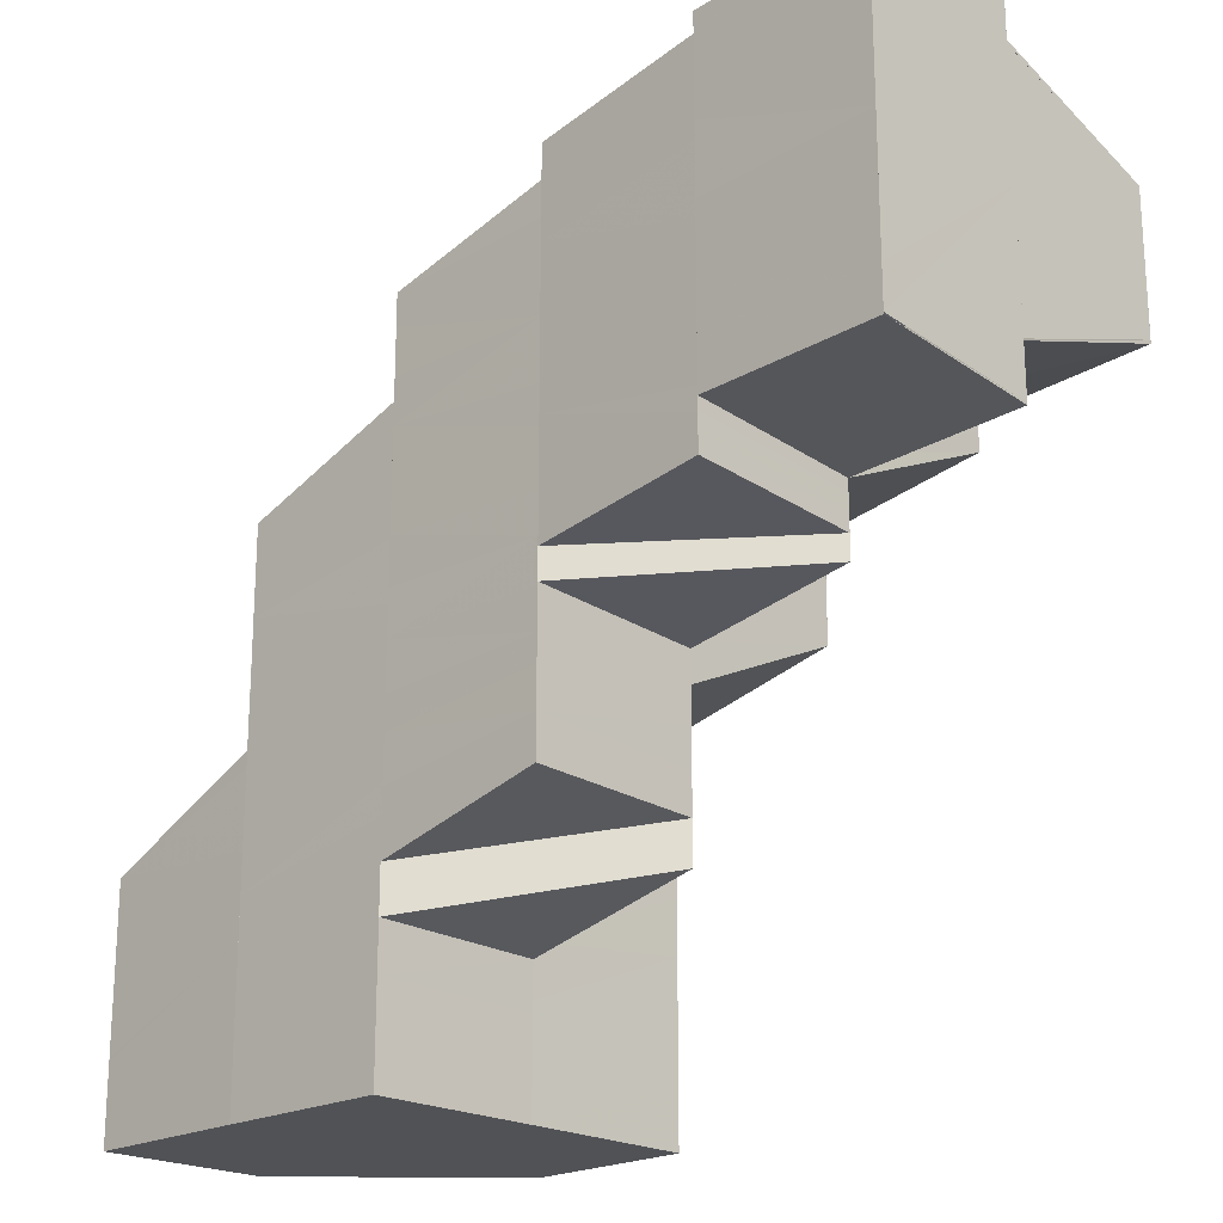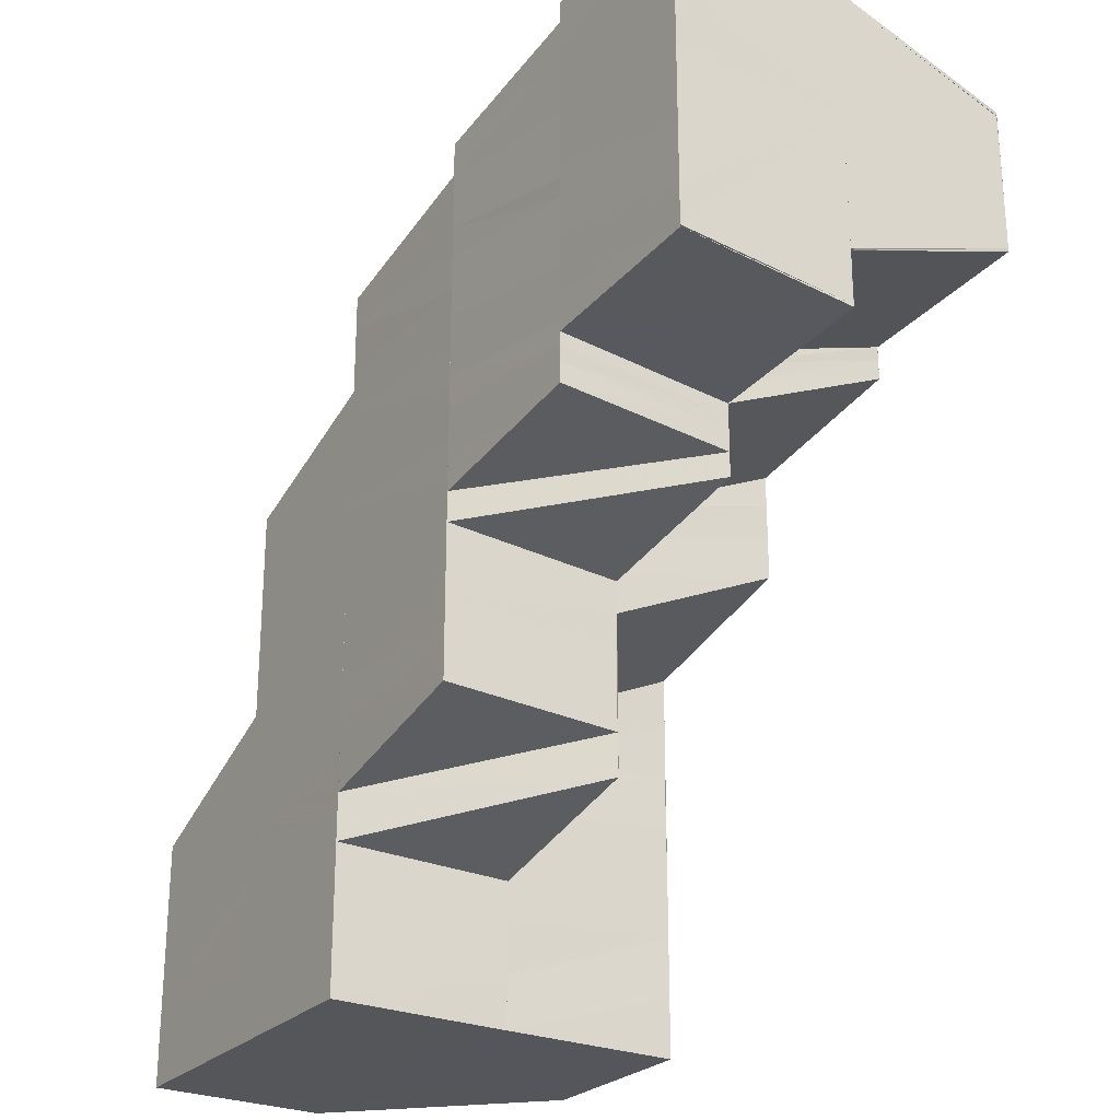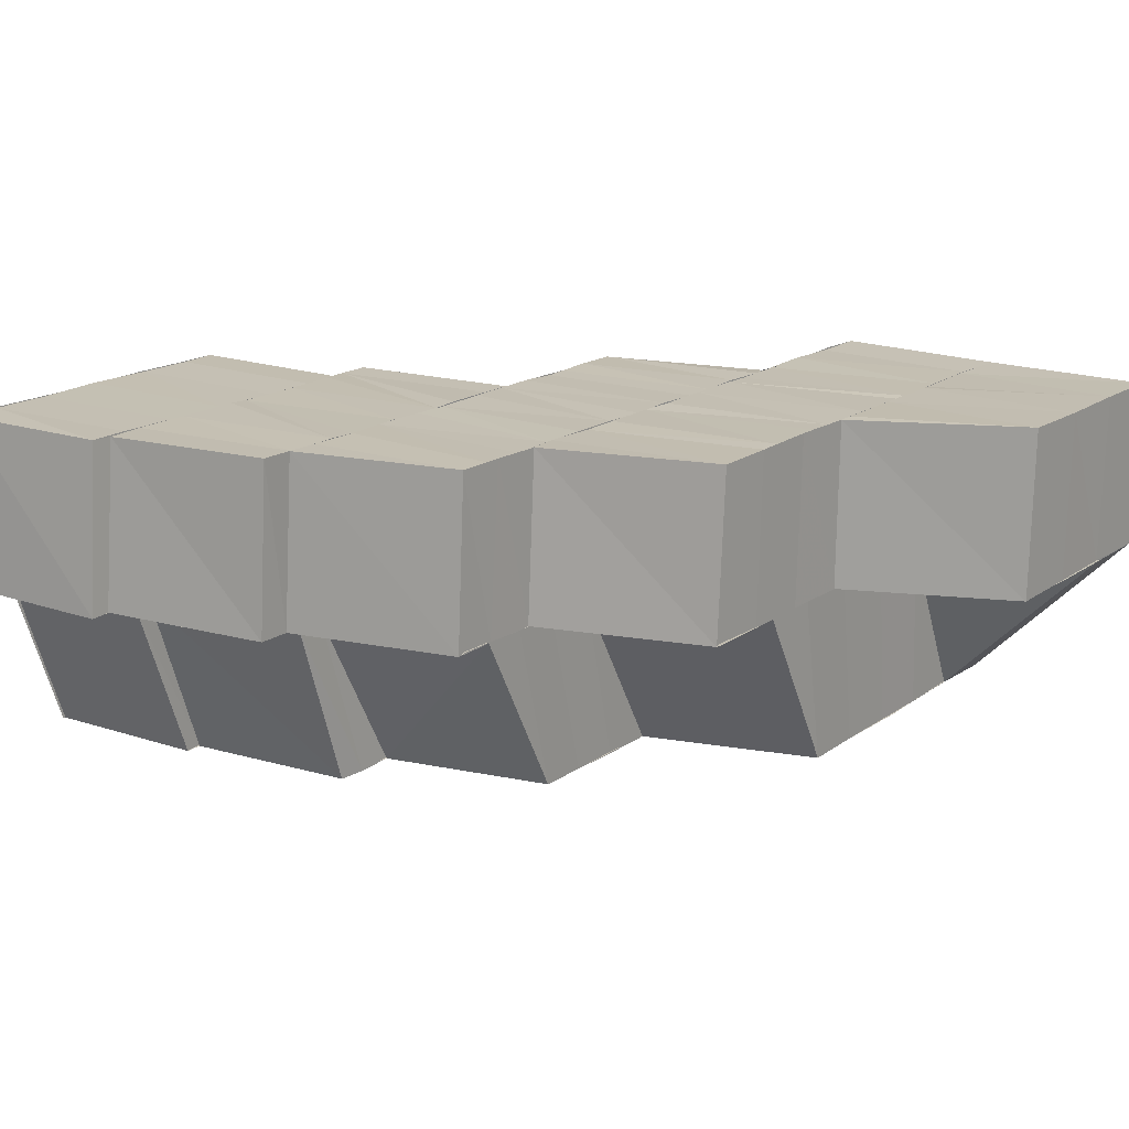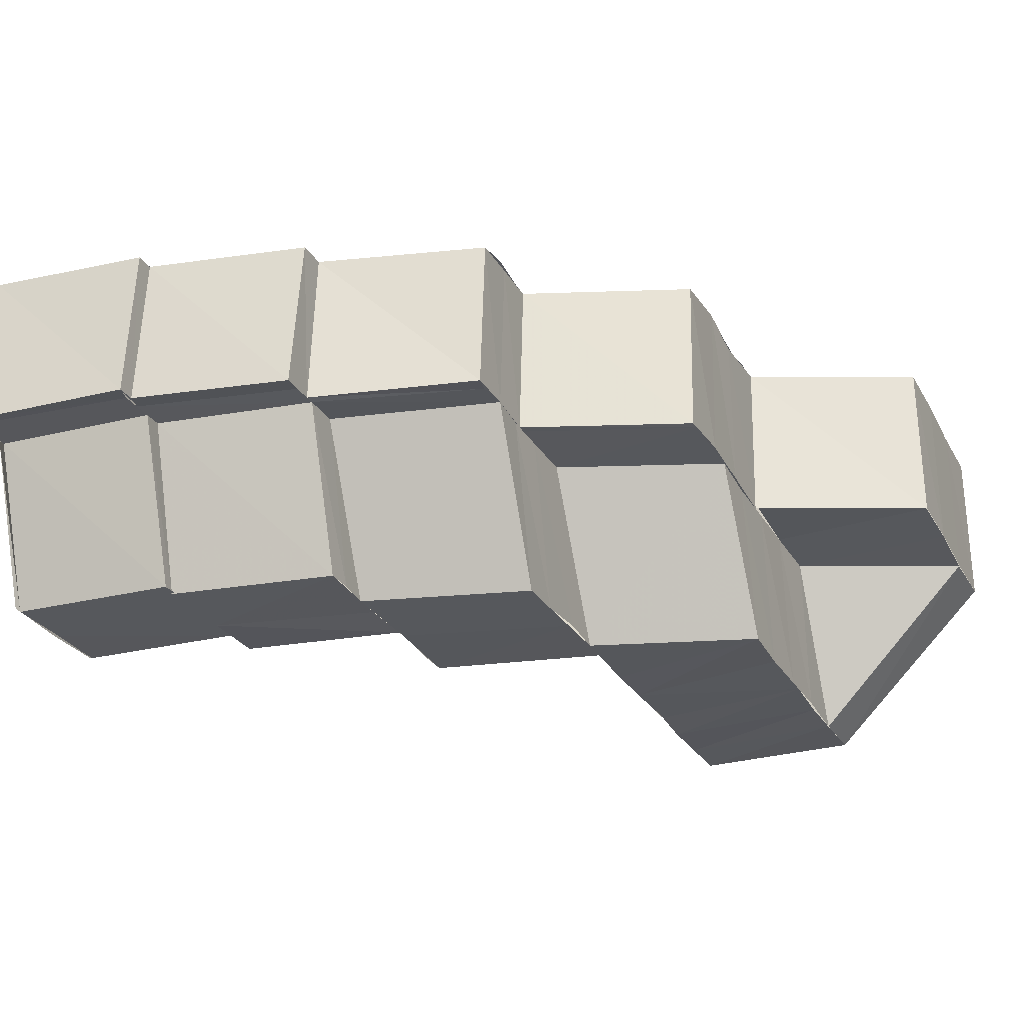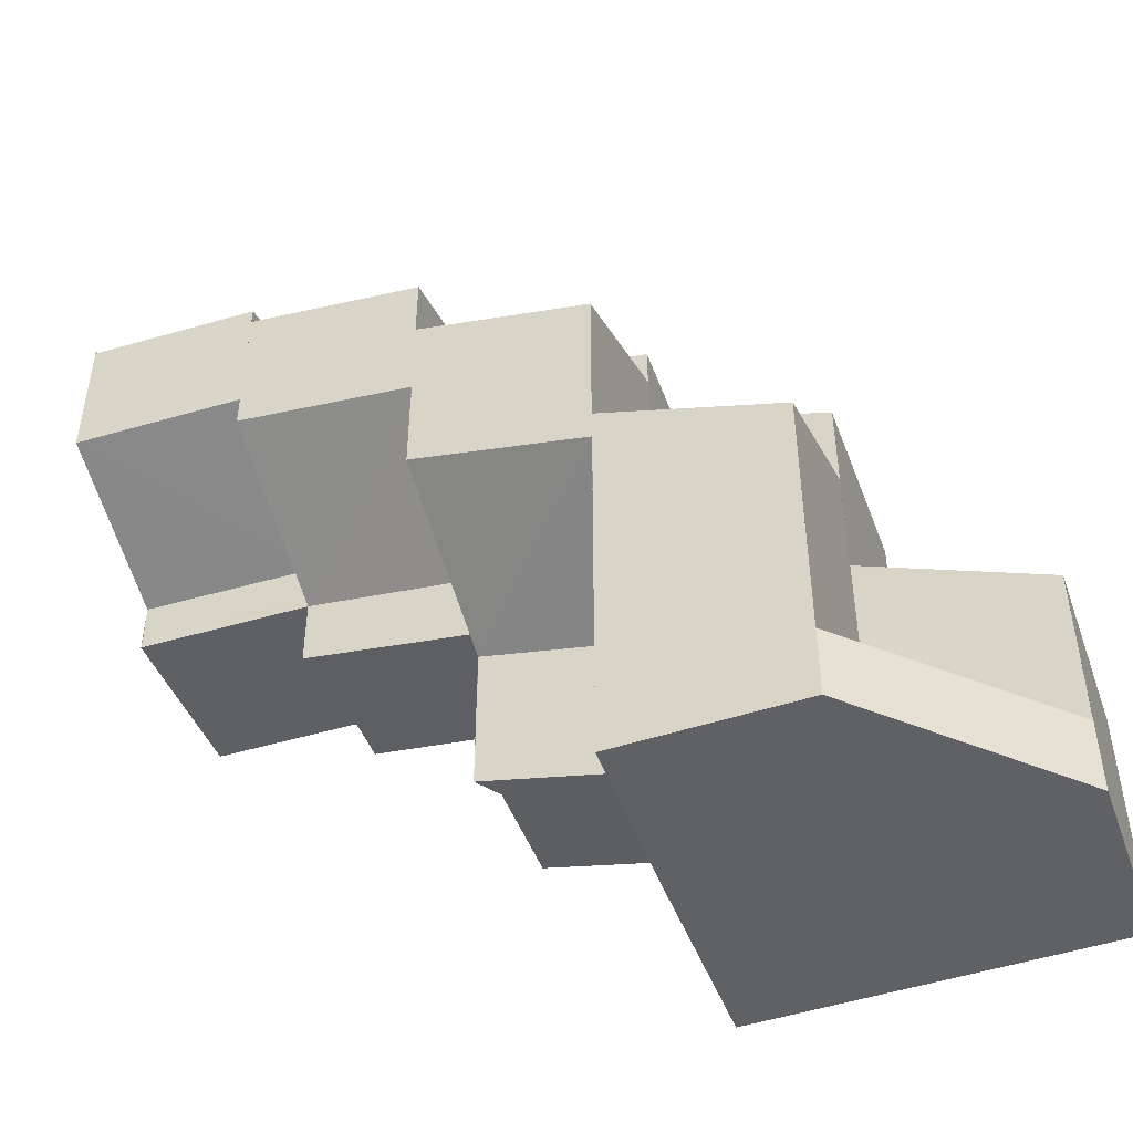
<metadata>
{"format":"obj","ext":"obj","renderer":"f3d","projection":"perspective","resolution":1024,"background":"white","views":[{"elev":-20.9,"azim":-135.9,"up":"+Z"},{"elev":-26.0,"azim":-123.1,"up":"+Z"},{"elev":17.6,"azim":36.8,"up":"+Y"},{"elev":-27.2,"azim":23.3,"up":"+Y"},{"elev":-48.3,"azim":20.1,"up":"+Z"}]}
</metadata>
<code>
o 8932
v 2228 1887 17.07
v 2228 1887 17.08
v 2228 1887 17.07
v 2228 1887 17.08
v 2228 1887 17.07
v 2228 1887 17.08
v 2228 1887 17.07
v 2228 1887 17.08
v 2228 1887 17.08
v 2228 1887 17.08
v 2228 1887 17.08
v 2228 1887 17.08
v 2228 1887 17.08
v 2228 1887 17.08
v 2228 1887 17.07
v 2228 1887 17.08
v 2228 1887 17.08
v 2228 1887 17.08
v 2228 1887 17.08
v 2228 1887 17.07
v 2228 1887 17.07
v 2228 1887 17.08
v 2228 1887 17.07
v 2228 1887 17.08
v 2228 1887 17.07
v 2228 1887 17.08
v 2228 1887 17.08
v 2228 1887 17.08
v 2228 1887 17.08
v 2228 1887 17.08
v 2228 1887 17.08
v 2228 1887 17.08
v 2228 1887 17.08
v 2228 1887 17.09
v 2228 1887 17.09
v 2228 1887 17.08
v 2228 1887 17.09
v 2228 1887 17.09
v 2228 1887 17.09
v 2228 1887 17.09
v 2228 1887 17.09
v 2228 1887 17.09
v 2228 1887 17.09
v 2228 1887 17.08
v 2228 1887 17.09
v 2228 1887 17.08
v 2228 1887 17.09
v 2228 1887 17.09
v 2228 1887 17.09
v 2228 1887 17.09
v 2228 1887 17.09
v 2228 1887 17.09
v 2228 1887 17.09
v 2228 1887 17.09
v 2228 1887 17.1
v 2228 1887 17.1
v 2228 1887 17.1
v 2228 1887 17.1
v 2228 1887 17.1
v 2228 1887 17.1
v 2228 1887 17.11
v 2228 1887 17.1
v 2228 1887 17.11
v 2228 1887 17.11
v 2228 1887 17.11
v 2228 1887 17.11
v 2228 1887 17.11
v 2228 1887 17.11
v 2228 1887 17.11
v 2228 1887 17.11
v 2228 1887 17.11
v 2228 1887 17.11
v 2228 1887 17.11
v 2228 1887 17.11
v 2228 1887 17.11
v 2228 1887 17.11
v 2228 1887 17.11
v 2228 1887 17.11
v 2228 1887 17.1
v 2228 1887 17.11
v 2228 1887 17.1
v 2228 1887 17.1
v 2228 1887 17.11
v 2228 1887 17.1
v 2228 1887 17.1
v 2228 1887 17.1
v 2228 1887 17.1
v 2228 1887 17.1
v 2228 1887 17.09
v 2228 1887 17.1
v 2228 1887 17.09
v 2228 1887 17.11
v 2228 1887 17.09
v 2228 1887 17.09
v 2228 1887 17.09
v 2228 1887 17.09
v 2228 1887 17.11
v 2228 1887 17.09
v 2228 1887 17.09
v 2228 1887 17.11
v 2228 1887 17.11
v 2228 1887 17.1
v 2228 1887 17.1
v 2228 1887 17.11
v 2228 1887 17.11
v 2228 1887 17.11
v 2228 1887 17.11
v 2228 1887 17.11
v 2228 1887 17.12
v 2228 1887 17.11
v 2228 1887 17.11
v 2228 1887 17.11
v 2228 1887 17.12
v 2228 1887 17.12
v 2228 1887 17.12
v 2228 1887 17.12
v 2228 1887 17.12
v 2228 1887 17.12
v 2228 1887 17.12
v 2228 1887 17.12
v 2228 1887 17.11
v 2228 1887 17.11
v 2228 1887 17.12
v 2228 1887 17.12
v 2228 1887 17.12
v 2228 1887 17.12
v 2228 1887 17.11
v 2228 1887 17.12
v 2228 1887 17.12
v 2228 1887 17.11
v 2228 1887 17.11
v 2228 1887 17.12
v 2228 1887 17.12
v 2228 1887 17.12
v 2228 1887 17.11
v 2228 1887 17.11
v 2228 1887 17.11
v 2228 1887 17.11
v 2228 1887 17.11
v 2228 1887 17.1
v 2228 1887 17.1
v 2228 1887 17.1
v 2228 1887 17.1
v 2228 1887 17.1
v 2228 1887 17.1
v 2228 1887 17.1
v 2228 1887 17.1
v 2228 1887 17.1
v 2228 1887 17.1
v 2228 1887 17.1
v 2228 1887 17.1
v 2228 1887 17.1
v 2228 1887 17.1
v 2228 1887 17.1
v 2228 1887 17.1
v 2228 1887 17.1
v 2228 1887 17.1
v 2228 1887 17.1
v 2228 1887 17.1
v 2228 1887 17.1
v 2228 1887 17.1
v 2228 1887 17.1
v 2228 1887 17.1
v 2228 1887 17.11
v 2228 1887 17.11
v 2228 1887 17.11
v 2228 1887 17.11
v 2228 1887 17.11
v 2228 1887 17.11
v 2228 1887 17.12
v 2228 1887 17.12
v 2228 1887 17.12
v 2228 1887 17.12
v 2228 1887 17.12
v 2228 1887 17.12
v 2228 1887 17.12
v 2228 1887 17.08
v 2228 1887 17.07
v 2228 1887 17.08
v 2228 1887 17.08
v 2228 1887 17.08
v 2228 1887 17.09
v 2228 1887 17.08
v 2228 1887 17.09
v 2228 1887 17.09
v 2228 1887 17.08
v 2228 1887 17.09
v 2228 1887 17.09
v 2228 1887 17.09
v 2228 1887 17.08
v 2228 1887 17.09
v 2228 1887 17.09
v 2228 1887 17.09
v 2228 1887 17.09
v 2228 1887 17.08
v 2228 1887 17.08
v 2228 1887 17.09
v 2228 1887 17.08
v 2228 1887 17.09
v 2228 1887 17.09
v 2228 1887 17.09
v 2228 1887 17.09
v 2228 1887 17.09
v 2228 1887 17.09
v 2228 1887 17.08
v 2228 1887 17.08
v 2228 1887 17.08
v 2228 1887 17.09
v 2228 1887 17.09
v 2228 1887 17.09
v 2228 1887 17.09
v 2228 1887 17.09
v 2228 1887 17.09
v 2228 1887 17.09
v 2228 1887 17.09
v 2228 1887 17.09
v 2228 1887 17.09
v 2228 1887 17.1
v 2228 1887 17.09
v 2228 1887 17.1
v 2228 1887 17.1
v 2228 1887 17.1
v 2228 1887 17.1
v 2228 1887 17.1
v 2228 1887 17.1
v 2228 1887 17.1
v 2228 1887 17.1
v 2228 1887 17.1
v 2228 1887 17.1
v 2228 1887 17.1
v 2228 1887 17.1
v 2228 1887 17.09
v 2228 1887 17.1
v 2228 1887 17.1
v 2228 1887 17.1
v 2228 1887 17.1
v 2228 1887 17.11
v 2228 1887 17.1
v 2228 1887 17.1
v 2228 1887 17.1
v 2228 1887 17.1
v 2228 1887 17.1
v 2228 1887 17.11
v 2228 1887 17.11
v 2228 1887 17.1
v 2228 1887 17.11
v 2228 1887 17.11
v 2228 1887 17.12
v 2228 1887 17.11
v 2228 1887 17.12
v 2228 1887 17.11
v 2228 1887 17.11
v 2228 1887 17.1
v 2228 1887 17.1
v 2228 1887 17.1
v 2228 1887 17.1
v 2228 1887 17.11
v 2228 1887 17.11
v 2228 1887 17.1
v 2228 1887 17.11
v 2228 1887 17.11
v 2228 1887 17.11
v 2228 1887 17.1
v 2228 1887 17.11
v 2228 1887 17.11
v 2228 1887 17.11
v 2228 1887 17.12
v 2228 1887 17.11
v 2228 1887 17.12
v 2228 1887 17.11
v 2228 1887 17.12
v 2228 1887 17.11
v 2228 1887 17.11
v 2228 1887 17.11
v 2228 1887 17.11
v 2228 1887 17.11
v 2228 1887 17.1
v 2228 1887 17.1
v 2228 1887 17.11
v 2228 1887 17.12
v 2228 1887 17.11
v 2228 1887 17.11
v 2228 1887 17.1
v 2228 1887 17.1
v 2228 1887 17.1
v 2228 1887 17.12
v 2228 1887 17.1
v 2228 1887 17.1
v 2228 1887 17.12
v 2228 1887 17.12
v 2228 1887 17.12
v 2228 1887 17.12
v 2228 1887 17.12
v 2228 1887 17.12
v 2228 1887 17.12
v 2228 1887 17.12
v 2228 1887 17.11
v 2228 1887 17.12
v 2228 1887 17.11
v 2228 1887 17.08
v 2228 1887 17.07
v 2228 1887 17.08
v 2228 1887 17.07
v 2228 1887 17.08
v 2228 1887 17.08
v 2228 1887 17.08
v 2228 1887 17.08
v 2228 1887 17.09
v 2228 1887 17.09
v 2228 1887 17.08
v 2228 1887 17.09
v 2228 1887 17.09
v 2228 1887 17.09
v 2228 1887 17.09
v 2228 1887 17.1
v 2228 1887 17.09
v 2228 1887 17.1
v 2228 1887 17.1
v 2228 1887 17.1
v 2228 1887 17.1
v 2228 1887 17.1
v 2228 1887 17.1
v 2228 1887 17.1
v 2228 1887 17.11
v 2228 1887 17.1
v 2228 1887 17.1
v 2228 1887 17.1
v 2228 1887 17.1
v 2228 1887 17.1
v 2228 1887 17.09
v 2228 1887 17.09
v 2228 1887 17.09
v 2228 1887 17.1
v 2228 1887 17.1
v 2228 1887 17.11
v 2228 1887 17.08
v 2228 1887 17.07
v 2228 1887 17.08
v 2228 1887 17.08
v 2228 1887 17.07
v 2228 1887 17.08
v 2228 1887 17.08
v 2228 1887 17.08
v 2228 1887 17.07
v 2228 1887 17.08
v 2228 1887 17.08
v 2228 1887 17.08
v 2228 1887 17.08
v 2228 1887 17.09
v 2228 1887 17.08
v 2228 1887 17.09
v 2228 1887 17.08
v 2228 1887 17.09
v 2228 1887 17.09
v 2228 1887 17.09
v 2228 1887 17.09
v 2228 1887 17.09
v 2228 1887 17.09
v 2228 1887 17.09
v 2228 1887 17.1
v 2228 1887 17.09
v 2228 1887 17.1
v 2228 1887 17.1
v 2228 1887 17.09
v 2228 1887 17.1
v 2228 1887 17.1
v 2228 1887 17.1
v 2228 1887 17.12
v 2228 1887 17.12
v 2228 1887 17.12
v 2228 1887 17.12
v 2228 1887 17.12
v 2228 1887 17.1
v 2228 1887 17.1
v 2228 1887 17.1
v 2228 1887 17.1
v 2228 1887 17.1
v 2228 1887 17.12
v 2228 1887 17.12
v 2228 1887 17.12
v 2228 1887 17.12
v 2228 1887 17.12
v 2228 1887 17.07
v 2228 1887 17.07
v 2228 1887 17.07
v 2228 1887 17.07
v 2228 1887 17.07
v 2228 1887 17.07
v 2228 1887 17.07
v 2228 1887 17.07
f 1 2 3
f 3 4 5
f 4 6 7
f 8 9 6
f 4 8 10
f 11 12 9
f 8 11 13
f 10 14 15
f 13 16 14
f 17 18 16
f 19 17 14
f 20 19 21
f 21 22 23
f 22 24 25
f 22 26 24
f 26 27 24
f 26 28 27
f 28 29 27
f 30 31 29
f 32 33 29
f 32 34 33
f 34 35 36
f 37 38 35
f 34 37 39
f 40 41 38
f 37 40 42
f 39 43 44
f 42 45 43
f 46 47 44
f 47 48 43
f 48 49 45
f 45 50 51
f 52 50 45
f 50 53 51
f 50 54 53
f 54 55 53
f 53 55 56
f 55 57 56
f 55 58 57
f 58 59 57
f 57 59 60
f 59 61 60
f 59 62 61
f 62 63 61
f 61 63 64
f 63 65 64
f 63 66 65
f 66 67 65
f 65 67 68
f 67 69 70
f 68 71 72
f 73 74 71
f 75 68 72
f 75 72 76
f 77 75 76
f 77 78 79
f 76 80 81
f 82 83 81
f 81 80 84
f 81 84 85
f 85 84 86
f 84 87 86
f 84 88 87
f 85 86 89
f 88 90 87
f 89 86 91
f 88 92 90
f 93 85 89
f 89 91 94
f 93 95 96
f 92 97 90
f 98 99 94
f 92 100 97
f 100 101 97
f 97 101 102
f 97 102 103
f 100 104 101
f 104 105 101
f 106 104 100
f 104 107 105
f 108 106 100
f 109 106 108
f 110 111 105
f 112 113 108
f 114 115 109
f 115 116 117
f 117 118 107
f 118 119 107
f 120 118 117
f 121 119 122
f 123 124 120
f 124 125 126
f 127 128 109
f 127 129 130
f 131 132 128
f 132 133 134
f 135 132 131
f 136 135 131
f 137 135 136
f 138 137 136
f 138 136 66
f 139 138 66
f 140 138 139
f 141 140 139
f 142 140 141
f 143 142 141
f 143 141 144
f 145 143 144
f 146 143 145
f 147 148 145
f 149 150 146
f 151 149 152
f 149 153 150
f 153 154 150
f 153 155 154
f 156 157 154
f 158 155 159
f 157 160 161
f 162 163 161
f 161 163 164
f 163 165 164
f 164 165 166
f 165 167 166
f 166 167 168
f 167 169 168
f 168 169 170
f 169 171 170
f 170 171 172
f 171 173 174
f 175 172 176
f 2 177 178
f 2 179 177
f 180 179 2
f 179 181 177
f 180 182 179
f 183 184 181
f 182 185 186
f 187 188 182
f 189 190 181
f 182 191 189
f 192 191 182
f 189 193 190
f 193 194 190
f 193 93 194
f 194 94 11
f 11 94 195
f 195 196 16
f 195 197 196
f 197 198 196
f 197 199 198
f 199 200 198
f 199 201 200
f 201 202 203
f 200 204 205
f 205 204 32
f 205 206 207
f 208 209 204
f 210 211 204
f 201 212 210
f 210 213 211
f 212 213 210
f 40 213 52
f 213 214 52
f 213 215 214
f 216 217 214
f 212 218 213
f 103 218 212
f 103 102 218
f 218 219 213
f 218 220 219
f 220 221 219
f 220 222 221
f 222 223 221
f 222 224 225
f 223 155 226
f 155 227 226
f 226 227 228
f 228 229 230
f 226 231 232
f 233 234 155
f 235 234 233
f 236 235 233
f 237 238 236
f 234 239 240
f 241 242 240
f 243 244 241
f 244 245 241
f 246 244 243
f 246 247 244
f 248 249 247
f 250 251 246
f 245 252 253
f 254 253 255
f 252 256 253
f 252 257 256
f 258 259 256
f 260 261 257
f 262 261 263
f 264 260 257
f 265 260 264
f 266 265 264
f 267 268 266
f 269 270 265
f 271 269 272
f 269 270 273
f 270 274 273
f 274 275 273
f 276 275 277
f 275 278 273
f 279 280 273
f 281 279 273
f 282 281 273
f 283 282 273
f 284 283 273
f 285 284 273
f 280 286 273
f 287 285 288
f 286 289 273
f 286 289 290
f 291 286 292
f 290 293 126
f 126 293 294
f 293 295 294
f 296 295 297
f 298 294 299
f 23 300 301
f 300 302 303
f 300 304 302
f 304 305 302
f 304 306 305
f 306 307 305
f 306 308 307
f 308 309 307
f 307 309 310
f 309 311 310
f 309 312 311
f 312 313 311
f 312 314 313
f 314 315 313
f 313 315 316
f 315 317 316
f 315 318 317
f 318 319 317
f 317 319 320
f 319 321 322
f 323 324 321
f 319 323 325
f 325 326 327
f 320 327 328
f 329 320 328
f 329 328 192
f 330 329 192
f 330 331 332
f 333 334 327
f 334 335 326
f 301 336 337
f 337 338 1
f 336 339 340
f 336 341 339
f 341 342 339
f 339 342 338
f 338 343 344
f 342 345 346
f 347 348 343
f 342 349 350
f 349 351 345
f 350 352 343
f 348 353 352
f 354 355 351
f 349 354 356
f 356 357 352
f 353 358 357
f 359 360 361
f 362 363 364
f 365 366 367
f 368 369 370
f 369 371 372
f 373 374 375
f 374 376 377
f 378 379 380
f 379 381 382
f 383 384 385
f 384 386 385
f 387 383 385
f 386 388 385
f 389 387 385
f 388 390 385
f 390 389 385

</code>
